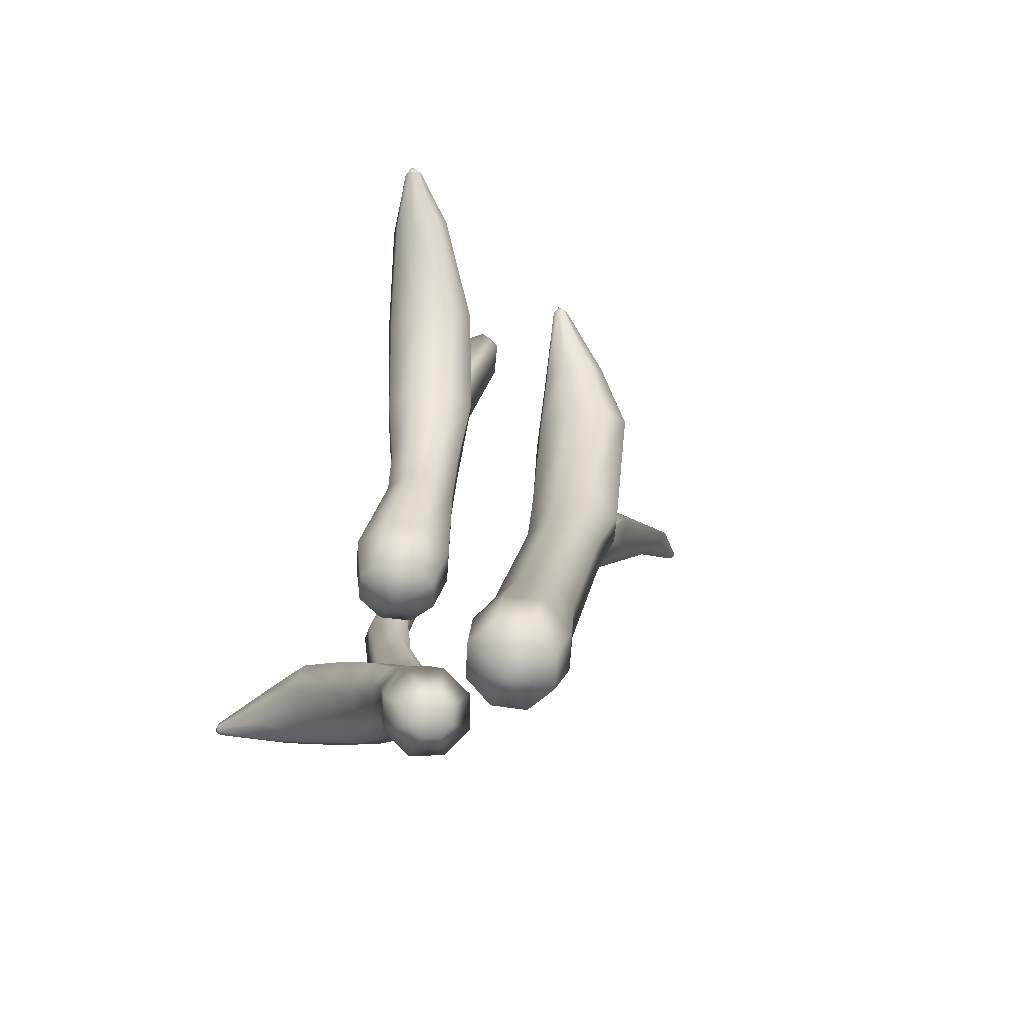
<metadata>
{"format":"obj","ext":"obj","renderer":"f3d","projection":"perspective","resolution":1024,"background":"white","views":[{"elev":-71.1,"azim":73.1,"up":"+Y"}]}
</metadata>
<code>
o model_1748
v -0.02107 0.3853 -0.1293
v -0.006633 0.3949 -0.1068
v -0.02158 0.4873 -0.1279
v -0.03687 0.4714 -0.1517
v 0.009001 0.396 -0.1091
v -0.004342 0.4906 -0.1313
v 0.02271 0.3901 -0.1308
v 0.01129 0.4834 -0.1557
v 0.02271 0.3901 -0.1308
v 0.03971 0.3854 -0.1503
v 0.03049 0.4783 -0.1779
v 0.01129 0.4834 -0.1557
v 0.0368 0.3799 -0.165
v 0.02767 0.4698 -0.1938
v 0.00964 0.3747 -0.1704
v -0.00204 0.4591 -0.1983
v -0.01433 0.377 -0.1556
v -0.02877 0.4597 -0.1809
v -0.08348 0.721 -0.2945
v -0.08305 0.7248 -0.293
v -0.08287 0.7246 -0.2993
v -0.08156 0.7261 -0.294
v -0.08287 0.7246 -0.2993
v -0.07947 0.7252 -0.2969
v -0.08287 0.7246 -0.2993
v -0.07947 0.7252 -0.2969
v -0.07722 0.7246 -0.2998
v -0.08287 0.7246 -0.2993
v -0.07696 0.7226 -0.3011
v -0.08287 0.7246 -0.2993
v -0.07916 0.7194 -0.3003
v -0.08287 0.7246 -0.2993
v -0.08187 0.7187 -0.2975
v -0.08287 0.7246 -0.2993
v -0.08287 0.7246 -0.2993
v -0.06372 0.6675 -0.2314
v -0.06664 0.653 -0.2401
v -0.05613 0.6721 -0.2357
v -0.04602 0.6676 -0.2499
v -0.03508 0.6647 -0.2638
v -0.04602 0.6676 -0.2499
v -0.0342 0.6571 -0.2709
v -0.04572 0.6456 -0.2681
v -0.05922 0.6438 -0.2553
v -0.005321 0.1831 -0.06923
v 0.009498 0.1824 -0.07098
v -0.01917 0.1781 -0.0913
v 0.02236 0.1772 -0.09144
v 0.03837 0.1724 -0.1097
v 0.03551 0.1691 -0.124
v 0.02236 0.1772 -0.09144
v 0.009705 0.1682 -0.13
v -0.01294 0.172 -0.1165
v 0.03627 0.02 -0.1059
v 0.05305 0.02467 -0.07841
v 0.01042 0.001707 -0.06794
v 0.004655 0.02033 -0.1138
v 0.01042 0.001707 -0.06794
v -0.02327 0.02546 -0.09752
v 0.01042 0.001707 -0.06794
v -0.03114 0.03239 -0.06657
v -0.02327 0.02546 -0.09752
v 0.01042 0.001707 -0.06794
v -0.01436 0.03706 -0.03909
v 0.01042 0.001707 -0.06794
v 0.01725 0.03673 -0.03117
v 0.01042 0.001707 -0.06794
v 0.04517 0.0316 -0.04746
v 0.01042 0.001707 -0.06794
v 0.01042 0.001707 -0.06794
v 0.04069 0.07099 -0.1192
v 0.05971 0.07629 -0.08805
v 0.004856 0.07136 -0.1282
v -0.02679 0.07718 -0.1097
v -0.03572 0.08503 -0.07462
v -0.02679 0.07718 -0.1097
v -0.0167 0.09033 -0.04348
v 0.01913 0.08996 -0.0345
v 0.05078 0.08414 -0.05297
v 0.1431 0.8333 -0.09639
v 0.1418 0.8375 -0.1011
v 0.1423 0.8443 -0.09187
v 0.1392 0.8403 -0.1009
v 0.1423 0.8443 -0.09187
v 0.1361 0.8409 -0.09589
v 0.1423 0.8443 -0.09187
v 0.1361 0.8409 -0.09589
v 0.1322 0.8427 -0.09168
v 0.1423 0.8443 -0.09187
v 0.1323 0.8408 -0.08861
v 0.1423 0.8443 -0.09187
v 0.1364 0.8356 -0.08758
v 0.1423 0.8443 -0.09187
v 0.1409 0.8325 -0.0908
v 0.1423 0.8443 -0.09187
v 0.1423 0.8443 -0.09187
v 0.03705 0.1437 -0.1246
v 0.05272 0.1481 -0.09892
v 0.007531 0.144 -0.132
v -0.01855 0.1488 -0.1168
v -0.0259 0.1553 -0.08786
v -0.01855 0.1488 -0.1168
v -0.01023 0.1596 -0.06219
v 0.01929 0.1593 -0.0548
v 0.04537 0.1545 -0.07001
v 0.05707 0.3297 -0.1287
v 0.04174 0.3254 -0.1538
v 0.04846 0.4006 -0.1738
v 0.06711 0.4029 -0.1426
v 0.01286 0.3257 -0.1611
v 0.02323 0.4032 -0.1791
v -0.01265 0.3304 -0.1462
v -0.005165 0.4106 -0.1554
v -0.01265 0.3304 -0.1462
v -0.01984 0.3367 -0.1179
v -0.02025 0.4178 -0.1217
v -0.005165 0.4106 -0.1554
v -0.004513 0.341 -0.09281
v -0.008259 0.4197 -0.09901
v 0.02436 0.3407 -0.08558
v 0.027 0.4164 -0.08971
v 0.04987 0.336 -0.1005
v 0.05822 0.4095 -0.1078
v 0.08916 0.6175 -0.1807
v 0.09902 0.6095 -0.1523
v 0.07134 0.626 -0.1782
v 0.0508 0.6325 -0.1453
v 0.02488 0.6421 -0.117
v 0.0508 0.6325 -0.1453
v 0.0264 0.6392 -0.09797
v 0.05464 0.6248 -0.09382
v 0.08472 0.6125 -0.1163
v 0.1099 0.7359 -0.1516
v 0.1145 0.7238 -0.1329
v 0.09896 0.745 -0.1498
v 0.08494 0.7484 -0.1279
v 0.06788 0.7557 -0.1089
v 0.08494 0.7484 -0.1279
v 0.06789 0.7504 -0.0963
v 0.08478 0.7341 -0.09381
v 0.1041 0.7231 -0.109
v 0.1023 0.2744 0.04804
v 0.1194 0.2719 0.06989
v 0.1287 0.37 0.0636
v 0.1091 0.3685 0.03928
v 0.1334 0.2677 0.06951
v 0.1447 0.3672 0.06291
v 0.1424 0.263 0.05142
v 0.1549 0.3615 0.04237
v 0.1424 0.263 0.05142
v 0.1547 0.2576 0.03569
v 0.169 0.3556 0.02442
v 0.1549 0.3615 0.04237
v 0.1496 0.2575 0.02206
v 0.1631 0.3536 0.009174
v 0.1236 0.2642 0.01422
v 0.1334 0.3569 0.000792
v 0.1041 0.2712 0.02498
v 0.111 0.363 0.01326
v 0.08343 0.7184 -0.002586
v 0.08512 0.7211 0.0002564
v 0.0847 0.7243 -0.00543
v 0.08696 0.7225 -7.188e-05
v 0.0847 0.7243 -0.00543
v 0.08859 0.7225 -0.002957
v 0.0847 0.7243 -0.00543
v 0.08859 0.7225 -0.002957
v 0.0905 0.7228 -0.005647
v 0.0847 0.7243 -0.00543
v 0.09009 0.7216 -0.007561
v 0.0847 0.7243 -0.00543
v 0.08694 0.7187 -0.008127
v 0.0847 0.7243 -0.00543
v 0.08416 0.7174 -0.006076
v 0.0847 0.7243 -0.00543
v 0.0847 0.7243 -0.00543
v 0.1291 0.4943 0.0475
v 0.1125 0.4874 0.02536
v 0.1446 0.4951 0.04558
v 0.1564 0.4906 0.02415
v 0.1707 0.4867 0.004289
v 0.1564 0.4906 0.02415
v 0.1657 0.4827 -0.0104
v 0.1384 0.4793 -0.0157
v 0.1162 0.4812 -0.0009619
v 0.1151 0.6106 0.02825
v 0.1063 0.6036 0.01479
v 0.1243 0.6137 0.02656
v 0.1321 0.613 0.01264
v 0.1414 0.6131 -0.0004794
v 0.1321 0.613 0.01264
v 0.1392 0.6098 -0.00965
v 0.1233 0.603 -0.01208
v 0.1095 0.6004 -0.001958
v 0.1006 0.1749 0.06472
v 0.1107 0.1702 0.06441
v 0.08639 0.181 0.04659
v 0.1176 0.167 0.05082
v 0.1268 0.1626 0.03899
v 0.1233 0.1642 0.02876
v 0.1176 0.167 0.05082
v 0.1024 0.1734 0.02116
v 0.0833 0.1814 0.02648
v 0.07248 0.007436 0.01359
v 0.08553 0.00228 0.03537
v 0.04727 -0.005191 0.04111
v 0.04876 0.01628 0.008107
v 0.04727 -0.005191 0.04111
v 0.02826 0.02364 0.02213
v 0.04727 -0.005191 0.04111
v 0.02299 0.02519 0.04744
v 0.02826 0.02364 0.02213
v 0.04727 -0.005191 0.04111
v 0.03603 0.02003 0.06922
v 0.04727 -0.005191 0.04111
v 0.05975 0.01119 0.0747
v 0.04727 -0.005191 0.04111
v 0.08026 0.003834 0.06068
v 0.04727 -0.005191 0.04111
v 0.04727 -0.005191 0.04111
v 0.09062 0.04264 0.007212
v 0.1069 0.0362 0.03442
v 0.06097 0.0537 0.0003579
v 0.03535 0.06289 0.01788
v 0.02876 0.06484 0.04952
v 0.03535 0.06289 0.01788
v 0.04506 0.05839 0.07674
v 0.0747 0.04733 0.08359
v 0.1003 0.03814 0.06606
v 0.3327 0.3816 0.1199
v 0.3322 0.3859 0.1158
v 0.3346 0.3899 0.1257
v 0.3303 0.3887 0.1165
v 0.3346 0.3899 0.1257
v 0.3276 0.3892 0.1217
v 0.3346 0.3899 0.1257
v 0.3276 0.3892 0.1217
v 0.3244 0.391 0.1264
v 0.3346 0.3899 0.1257
v 0.3242 0.3891 0.1292
v 0.3346 0.3899 0.1257
v 0.327 0.3839 0.1294
v 0.3346 0.3899 0.1257
v 0.3306 0.3808 0.1255
v 0.3346 0.3899 0.1257
v 0.3346 0.3899 0.1257
v 0.111 0.1362 0.0123
v 0.1225 0.1302 0.0323
v 0.08969 0.1456 0.00729
v 0.07102 0.1529 0.02022
v 0.06596 0.1538 0.0435
v 0.07102 0.1529 0.02022
v 0.07747 0.1478 0.06351
v 0.09881 0.1384 0.06851
v 0.1175 0.1311 0.05559
v 0.1415 0.1739 0.03456
v 0.1295 0.1801 0.01368
v 0.1652 0.2408 0.0131
v 0.1759 0.2253 0.03821
v 0.1072 0.1899 0.008457
v 0.1483 0.2548 0.01046
v 0.08775 0.1975 0.02194
v 0.1271 0.2651 0.03255
v 0.08775 0.1975 0.02194
v 0.08247 0.1985 0.04624
v 0.1144 0.2665 0.06216
v 0.1271 0.2651 0.03255
v 0.09449 0.1922 0.06711
v 0.121 0.2561 0.08055
v 0.1168 0.1824 0.07234
v 0.1446 0.2361 0.0859
v 0.1362 0.1748 0.05886
v 0.1673 0.2233 0.06837
v 0.2986 0.3483 0.09156
v 0.2335 0.2851 0.05542
v 0.2299 0.3042 0.03443
v 0.2985 0.3592 0.07964
v 0.2185 0.3196 0.03598
v 0.2929 0.3668 0.08273
v 0.2015 0.3279 0.06071
v 0.2836 0.369 0.1001
v 0.2836 0.369 0.1001
v 0.2015 0.3279 0.06071
v 0.1872 0.3318 0.08819
v 0.273 0.3746 0.1159
v 0.1884 0.3204 0.1035
v 0.2716 0.3697 0.1244
v 0.2042 0.2965 0.1043
v 0.2797 0.3557 0.1232
v 0.2229 0.2819 0.08434
v 0.2908 0.3469 0.1096
v -0.122 0.1886 -0.02977
v -0.144 0.1818 -0.01684
v -0.1816 0.2701 -0.02246
v -0.1543 0.273 -0.03744
v -0.1428 0.1822 -0.002065
v -0.1808 0.2728 -0.005139
v -0.1235 0.1884 0.01146
v -0.1577 0.2795 0.01086
v -0.1235 0.1884 0.01146
v -0.1064 0.1939 0.02801
v -0.1376 0.2862 0.0304
v -0.1577 0.2795 0.01086
v -0.09245 0.1982 0.0257
v -0.1204 0.2891 0.02779
v -0.08562 0.2003 0.0003034
v -0.111 0.2865 -0.001908
v -0.09788 0.1963 -0.02267
v -0.125 0.2798 -0.02893
v -0.1457 0.5576 -0.02246
v -0.149 0.5597 -0.02168
v -0.1439 0.5632 -0.02108
v -0.1489 0.5612 -0.02001
v -0.1439 0.5632 -0.02108
v -0.1461 0.5619 -0.01789
v -0.1439 0.5632 -0.02108
v -0.1461 0.5619 -0.01789
v -0.1436 0.5629 -0.01558
v -0.1439 0.5632 -0.02108
v -0.1415 0.5621 -0.01547
v -0.1439 0.5632 -0.02108
v -0.1404 0.5593 -0.01805
v -0.1439 0.5632 -0.02108
v -0.1422 0.5574 -0.02097
v -0.1439 0.5632 -0.02108
v -0.1439 0.5632 -0.02108
v -0.1954 0.3836 -0.0109
v -0.1719 0.3803 -0.0206
v -0.1945 0.3888 0.003385
v -0.1736 0.3947 0.01895
v -0.1544 0.4013 0.03639
v -0.1736 0.3947 0.01895
v -0.1391 0.4011 0.03538
v -0.132 0.3928 0.01221
v -0.1454 0.3841 -0.01112
v -0.1797 0.4833 -0.006741
v -0.1649 0.4771 -0.01073
v -0.1788 0.4887 0.001473
v -0.1652 0.4923 0.01174
v -0.1527 0.4968 0.02295
v -0.1652 0.4923 0.01174
v -0.143 0.4948 0.02338
v -0.139 0.4852 0.01063
v -0.148 0.4778 -0.003579
v -0.1007 0.0995 -0.02497
v -0.0992 0.09842 -0.01278
v -0.08367 0.1085 -0.03548
v -0.08319 0.1038 -0.00149
v -0.06887 0.1082 0.01228
v -0.05781 0.1133 0.01047
v -0.08319 0.1038 -0.00149
v -0.05335 0.1182 -0.01042
v -0.06406 0.1162 -0.02945
v -0.0379 -0.004093 0.002568
v -0.02566 0.0008863 -0.004678
v -0.0218 0.03871 0.01029
v -0.0471 0.02842 0.02526
v -0.02199 0.003104 -0.01913
v -0.01422 0.0433 -0.01958
v -0.02905 0.001262 -0.03232
v -0.0288 0.03949 -0.04684
v -0.02905 0.001262 -0.03232
v -0.0427 -0.003562 -0.03653
v -0.05701 0.02952 -0.05553
v -0.0288 0.03949 -0.04684
v -0.05494 -0.008541 -0.02928
v -0.08231 0.01923 -0.04056
v -0.05861 -0.01076 -0.01483
v -0.08989 0.01465 -0.0107
v -0.05155 -0.008916 -0.001637
v -0.07531 0.01845 0.01657
v -0.05306 0.114 0.01227
v -0.07289 0.1026 0.02438
v -0.04799 0.1207 -0.01222
v -0.06063 0.1188 -0.03474
v -0.08358 0.1093 -0.0421
v -0.06063 0.1188 -0.03474
v -0.1034 0.09788 -0.02999
v -0.1085 0.09118 -0.005501
v -0.09584 0.09313 0.01702
v -0.03848 -0.008901 -0.01726
v -0.03848 -0.008901 -0.01726
v -0.03848 -0.008901 -0.01726
v -0.03848 -0.008901 -0.01726
v -0.03848 -0.008901 -0.01726
v -0.03848 -0.008901 -0.01726
v -0.03848 -0.008901 -0.01726
v -0.03848 -0.008901 -0.01726
v -0.2901 0.387 0.1587
v -0.2886 0.3916 0.1583
v -0.2976 0.391 0.1588
v -0.2899 0.3933 0.1564
v -0.2976 0.391 0.1588
v -0.2935 0.3916 0.1536
v -0.2976 0.391 0.1588
v -0.2935 0.3916 0.1536
v -0.2971 0.391 0.1504
v -0.2976 0.391 0.1588
v -0.2984 0.3885 0.1501
v -0.2976 0.391 0.1588
v -0.297 0.3848 0.153
v -0.2976 0.391 0.1588
v -0.2936 0.3842 0.1565
v -0.2976 0.391 0.1588
v -0.2976 0.391 0.1588
v -0.09184 0.1422 0.03001
v -0.07306 0.153 0.01853
v -0.09343 0.1992 0.0342
v -0.1114 0.1777 0.04531
v -0.06825 0.1593 -0.004681
v -0.09378 0.2099 0.01585
v -0.08022 0.1575 -0.02602
v -0.1139 0.2073 -0.00747
v -0.08022 0.1575 -0.02602
v -0.102 0.1485 -0.033
v -0.1387 0.1955 -0.02175
v -0.1139 0.2073 -0.00747
v -0.1208 0.1377 -0.02152
v -0.152 0.1805 -0.01484
v -0.1256 0.1313 0.00169
v -0.1528 0.1645 0.01063
v -0.1136 0.1332 0.02303
v -0.136 0.1634 0.03555
v -0.1443 0.239 0.06506
v -0.1262 0.2619 0.05538
v -0.1633 0.3115 0.09091
v -0.1784 0.2919 0.09588
v -0.1301 0.2682 0.0417
v -0.1689 0.3172 0.07731
v -0.1548 0.2615 0.01935
v -0.1938 0.3073 0.05905
v -0.1548 0.2615 0.01935
v -0.1808 0.2524 -0.0005305
v -0.217 0.3021 0.03714
v -0.1938 0.3073 0.05905
v -0.1917 0.2413 0.0007679
v -0.2283 0.2911 0.03666
v -0.1906 0.2245 0.02644
v -0.2243 0.2775 0.05752
v -0.171 0.2235 0.05307
v -0.2037 0.2779 0.08205
v -0.2224 0.3571 0.1204
v -0.2302 0.3413 0.122
v -0.2272 0.3622 0.1121
v -0.2435 0.3552 0.09969
v -0.2594 0.3521 0.08526
v -0.2435 0.3552 0.09969
v -0.2658 0.3434 0.08408
v -0.2609 0.3317 0.09635
v -0.2462 0.3308 0.1121
g surface_000
f 94 80 96
f 141 80 94
f 141 134 80
f 134 81 80
f 80 81 82
f 140 141 94
f 131 141 140
f 131 132 141
f 132 134 141
f 132 125 134
f 125 133 134
f 134 133 81
f 133 83 81
f 81 83 84
f 140 94 92
f 139 140 92
f 130 140 139
f 130 131 140
f 131 130 119
f 131 119 121
f 132 131 121
f 132 121 123
f 125 132 123
f 92 94 95
f 90 92 93
f 139 92 90
f 137 139 90
f 128 139 137
f 128 130 139
f 130 128 116
f 130 116 119
f 115 119 116
f 115 118 119
f 118 121 119
f 118 120 121
f 120 123 121
f 137 90 88
f 138 137 88
f 129 137 138
f 129 128 137
f 128 129 117
f 128 117 116
f 114 116 117
f 114 115 116
f 88 90 91
f 102 115 114
f 102 101 115
f 101 118 115
f 101 103 118
f 104 118 103
f 104 120 118
f 104 122 120
f 120 122 123
f 75 101 102
f 77 101 75
f 77 103 101
f 78 103 77
f 78 104 103
f 79 104 78
f 79 105 104
f 104 105 122
f 75 102 76
f 62 75 76
f 62 61 75
f 61 77 75
f 61 64 77
f 64 78 77
f 64 66 78
f 66 79 78
f 66 68 79
f 68 72 79
f 72 105 79
f 61 62 63
f 68 66 69
f 66 64 67
f 64 61 65
f 138 88 87
f 87 88 89
f 83 85 86
f 135 85 83
f 135 136 85
f 126 136 135
f 126 127 136
f 127 126 111
f 127 111 113
f 133 135 83
f 124 135 133
f 124 126 135
f 126 124 108
f 126 108 111
f 107 111 108
f 107 110 111
f 110 113 111
f 110 112 113
f 99 112 110
f 99 100 112
f 125 124 133
f 124 125 109
f 124 109 108
f 106 108 109
f 106 107 108
f 98 107 106
f 98 97 107
f 97 110 107
f 97 99 110
f 73 99 97
f 74 99 73
f 74 100 99
f 125 123 109
f 122 109 123
f 122 106 109
f 105 106 122
f 105 98 106
f 72 98 105
f 71 98 72
f 71 97 98
f 73 97 71
f 54 73 71
f 54 57 73
f 57 74 73
f 57 59 74
f 59 57 60
f 55 71 72
f 55 54 71
f 54 55 56
f 68 55 72
f 55 68 70
f 57 54 58
f 7 46 48
f 7 5 46
f 5 45 46
f 5 2 45
f 2 47 45
f 2 1 47
f 1 53 47
f 5 7 8
f 5 8 6
f 2 5 6
f 2 6 3
f 1 2 3
f 1 3 4
f 17 1 4
f 1 17 53
f 17 52 53
f 17 15 52
f 15 50 52
f 6 8 39
f 6 39 38
f 3 6 38
f 3 38 36
f 4 3 36
f 4 36 37
f 18 4 37
f 17 4 18
f 15 17 18
f 15 18 16
f 13 15 16
f 15 13 50
f 13 49 50
f 38 39 24
f 38 24 22
f 36 38 22
f 36 22 20
f 37 36 20
f 37 20 19
f 44 37 19
f 18 37 44
f 16 18 44
f 16 44 43
f 14 16 43
f 13 16 14
f 22 24 25
f 19 20 21
f 20 22 23
f 33 19 35
f 44 19 33
f 43 44 33
f 43 33 31
f 42 43 31
f 14 43 42
f 11 14 42
f 10 14 11
f 10 13 14
f 13 10 49
f 10 51 49
f 31 33 34
f 10 9 51
f 9 10 11
f 9 11 12
f 12 11 40
f 12 40 41
f 41 40 27
f 41 27 26
f 26 27 28
f 11 42 40
f 40 42 29
f 40 29 27
f 27 29 30
f 42 31 29
f 29 31 32
f 148 196 198
f 148 146 196
f 146 195 196
f 146 143 195
f 143 197 195
f 143 142 197
f 142 203 197
f 146 148 149
f 146 149 147
f 143 146 147
f 143 147 144
f 142 143 144
f 142 144 145
f 158 142 145
f 142 158 203
f 158 202 203
f 158 156 202
f 156 200 202
f 147 149 180
f 147 180 179
f 144 147 179
f 144 179 177
f 145 144 177
f 145 177 178
f 159 145 178
f 158 145 159
f 156 158 159
f 156 159 157
f 154 156 157
f 156 154 200
f 154 199 200
f 179 180 189
f 179 189 188
f 177 179 188
f 177 188 186
f 178 177 186
f 178 186 187
f 185 178 187
f 159 178 185
f 157 159 185
f 157 185 184
f 155 157 184
f 154 157 155
f 188 189 165
f 188 165 163
f 186 188 163
f 186 163 161
f 187 186 161
f 187 161 160
f 194 187 160
f 185 187 194
f 184 185 194
f 184 194 193
f 183 184 193
f 155 184 183
f 163 165 166
f 160 161 162
f 161 163 164
f 174 160 176
f 194 160 174
f 193 194 174
f 193 174 172
f 192 193 172
f 183 193 192
f 181 183 192
f 152 183 181
f 152 155 183
f 151 155 152
f 151 154 155
f 172 174 175
f 154 151 199
f 151 201 199
f 151 150 201
f 150 151 152
f 150 152 153
f 153 152 181
f 153 181 182
f 182 181 190
f 182 190 191
f 191 190 168
f 191 168 167
f 167 168 169
f 181 192 190
f 190 192 170
f 190 170 168
f 168 170 171
f 192 172 170
f 170 172 173
f 244 230 246
f 291 230 244
f 291 274 230
f 274 231 230
f 230 231 232
f 289 291 244
f 289 290 291
f 291 290 275
f 291 275 274
f 274 275 276
f 274 276 277
f 274 277 231
f 277 233 231
f 231 233 234
f 289 244 242
f 287 289 242
f 287 288 289
f 289 288 290
f 290 288 271
f 290 271 273
f 275 290 273
f 275 273 259
f 276 275 259
f 242 244 245
f 240 242 243
f 287 242 240
f 285 287 240
f 285 286 287
f 287 286 288
f 288 286 269
f 288 269 271
f 268 271 269
f 268 270 271
f 270 273 271
f 270 272 273
f 272 259 273
f 285 240 238
f 282 285 238
f 282 284 285
f 285 284 286
f 286 284 266
f 286 266 269
f 265 269 266
f 265 268 269
f 238 240 241
f 282 283 284
f 284 283 267
f 284 267 266
f 264 266 267
f 264 265 266
f 252 265 264
f 252 251 265
f 251 268 265
f 251 253 268
f 253 270 268
f 253 254 270
f 270 254 255
f 270 255 272
f 226 251 252
f 226 225 251
f 225 253 251
f 225 227 253
f 227 254 253
f 227 228 254
f 228 255 254
f 228 229 255
f 229 248 255
f 255 248 256
f 255 256 272
f 272 256 259
f 212 225 226
f 212 211 225
f 211 227 225
f 211 214 227
f 214 228 227
f 214 216 228
f 216 229 228
f 216 218 229
f 218 222 229
f 229 222 248
f 211 212 213
f 218 216 219
f 216 214 217
f 214 211 215
f 282 238 237
f 237 238 239
f 233 235 236
f 279 235 233
f 279 281 235
f 279 280 281
f 279 278 280
f 278 263 280
f 277 279 233
f 277 278 279
f 277 276 278
f 278 276 258
f 278 258 261
f 278 261 263
f 260 263 261
f 260 262 263
f 249 262 260
f 249 250 262
f 276 259 258
f 256 258 259
f 256 257 258
f 257 261 258
f 257 260 261
f 247 260 257
f 247 249 260
f 221 249 247
f 221 223 249
f 223 250 249
f 223 224 250
f 207 224 223
f 207 209 224
f 248 257 256
f 248 247 257
f 222 247 248
f 222 221 247
f 205 221 222
f 205 204 221
f 204 223 221
f 204 207 223
f 207 204 208
f 218 205 222
f 205 218 220
f 204 205 206
f 209 207 210
f 298 346 348
f 298 296 346
f 296 345 346
f 296 293 345
f 293 347 345
f 293 292 347
f 292 353 347
f 296 298 299
f 296 299 297
f 293 296 297
f 293 297 294
f 292 293 294
f 292 294 295
f 308 292 295
f 292 308 353
f 308 352 353
f 308 306 352
f 306 350 352
f 297 299 330
f 297 330 329
f 294 297 329
f 294 329 327
f 295 294 327
f 295 327 328
f 309 295 328
f 308 295 309
f 306 308 309
f 306 309 307
f 304 306 307
f 306 304 350
f 304 349 350
f 329 330 339
f 329 339 338
f 327 329 338
f 327 338 336
f 328 327 336
f 328 336 337
f 335 328 337
f 309 328 335
f 307 309 335
f 307 335 334
f 305 307 334
f 304 307 305
f 338 339 315
f 338 315 313
f 336 338 313
f 336 313 311
f 337 336 311
f 337 311 310
f 344 337 310
f 335 337 344
f 334 335 344
f 334 344 343
f 333 334 343
f 305 334 333
f 313 315 316
f 310 311 312
f 311 313 314
f 324 310 326
f 344 310 324
f 343 344 324
f 343 324 322
f 342 343 322
f 333 343 342
f 331 333 342
f 302 333 331
f 302 305 333
f 301 305 302
f 301 304 305
f 322 324 325
f 304 301 349
f 301 351 349
f 301 300 351
f 300 301 302
f 300 302 303
f 303 302 331
f 303 331 332
f 332 331 340
f 332 340 341
f 341 340 318
f 341 318 317
f 317 318 319
f 331 342 340
f 340 342 320
f 340 320 318
f 318 320 321
f 342 322 320
f 320 322 323
f 403 389 405
f 450 389 403
f 450 443 389
f 443 390 389
f 389 390 391
f 449 450 403
f 439 450 449
f 439 441 450
f 441 443 450
f 441 427 443
f 427 442 443
f 443 442 390
f 442 392 390
f 390 392 393
f 449 403 401
f 448 449 401
f 437 449 448
f 437 439 449
f 436 439 437
f 436 438 439
f 438 441 439
f 438 440 441
f 440 427 441
f 401 403 404
f 399 401 402
f 448 401 399
f 446 448 399
f 434 448 446
f 434 437 448
f 433 437 434
f 433 436 437
f 416 436 433
f 416 419 436
f 419 438 436
f 419 421 438
f 421 440 438
f 446 399 397
f 447 446 397
f 435 446 447
f 435 434 446
f 432 434 435
f 432 433 434
f 417 433 432
f 417 416 433
f 397 399 400
f 414 416 417
f 414 415 416
f 415 419 416
f 415 418 419
f 418 421 419
f 418 420 421
f 420 423 421
f 421 423 440
f 377 415 414
f 377 376 415
f 376 418 415
f 376 378 418
f 379 418 378
f 379 420 418
f 379 422 420
f 420 422 423
f 422 409 423
f 423 409 424
f 423 424 440
f 440 424 427
f 365 376 377
f 365 364 376
f 364 378 376
f 364 367 378
f 367 379 378
f 367 369 379
f 369 380 379
f 379 380 422
f 380 406 422
f 422 406 409
f 362 364 365
f 362 363 364
f 363 367 364
f 363 366 367
f 366 369 367
f 366 368 369
f 368 371 369
f 369 371 380
f 371 373 380
f 380 373 406
f 363 362 384
f 368 366 386
f 366 363 385
f 447 397 396
f 396 397 398
f 392 394 395
f 444 394 392
f 444 445 394
f 429 445 444
f 429 431 445
f 428 431 429
f 428 430 431
f 442 444 392
f 426 444 442
f 426 429 444
f 425 429 426
f 425 428 429
f 408 428 425
f 408 411 428
f 411 430 428
f 411 413 430
f 410 413 411
f 410 412 413
f 427 426 442
f 424 426 427
f 424 425 426
f 409 425 424
f 409 408 425
f 406 408 409
f 406 407 408
f 407 411 408
f 407 410 411
f 372 410 407
f 372 374 410
f 374 412 410
f 374 375 412
f 359 375 374
f 359 361 375
f 373 407 406
f 373 372 407
f 357 372 373
f 357 356 372
f 356 374 372
f 356 359 374
f 355 359 356
f 355 358 359
f 358 361 359
f 358 360 361
f 360 358 383
f 371 357 373
f 370 357 371
f 370 354 357
f 354 356 357
f 354 355 356
f 355 354 381
f 368 370 371
f 370 368 387
f 354 370 388
f 358 355 382

</code>
